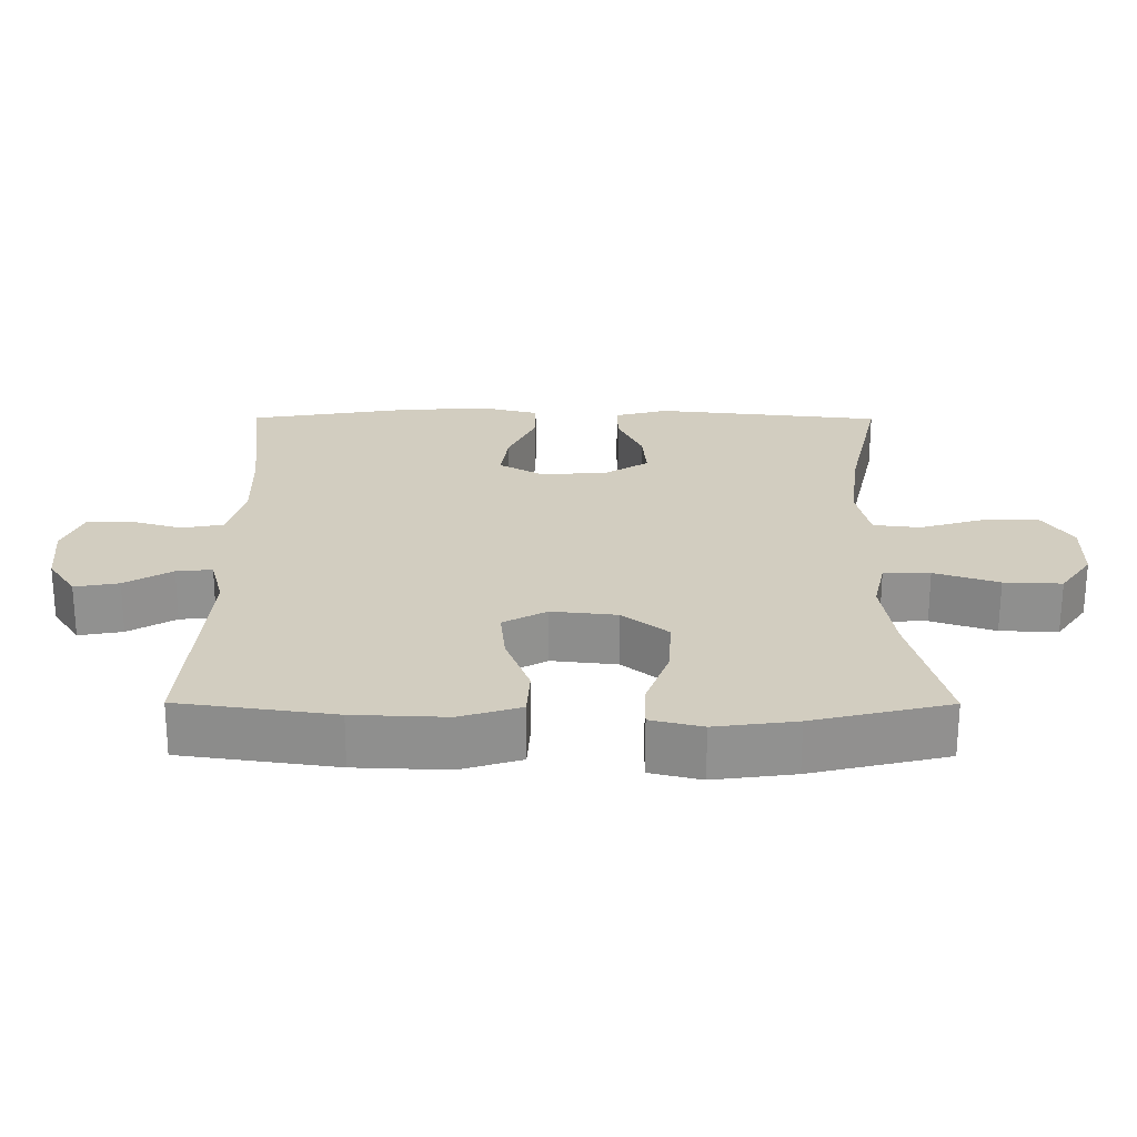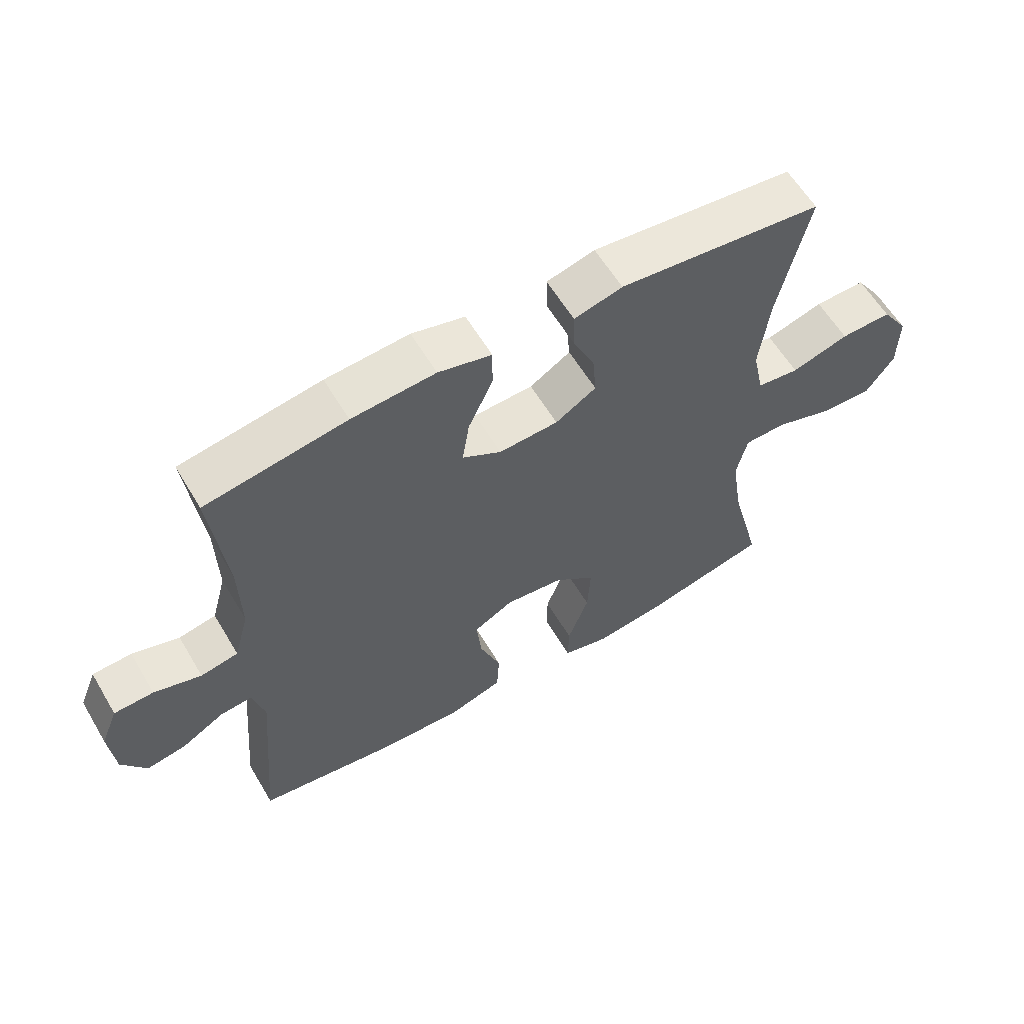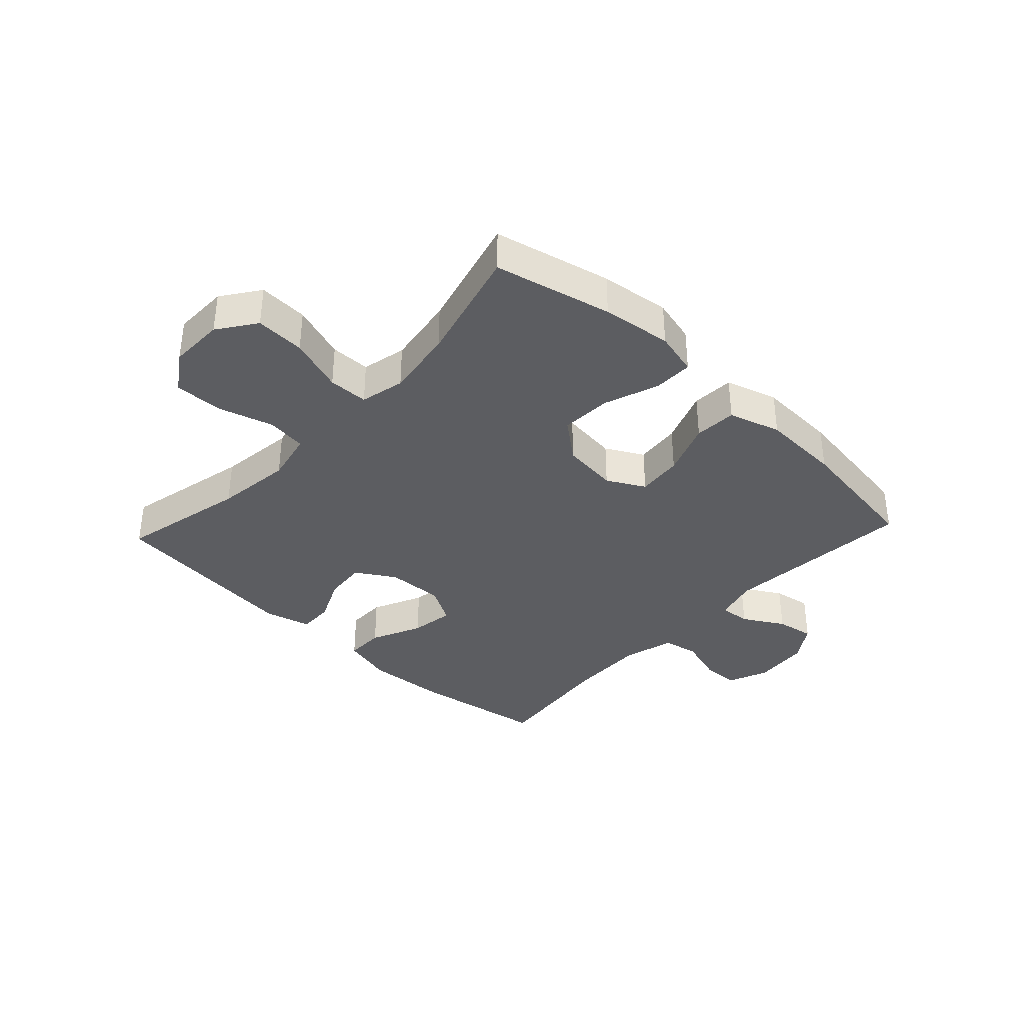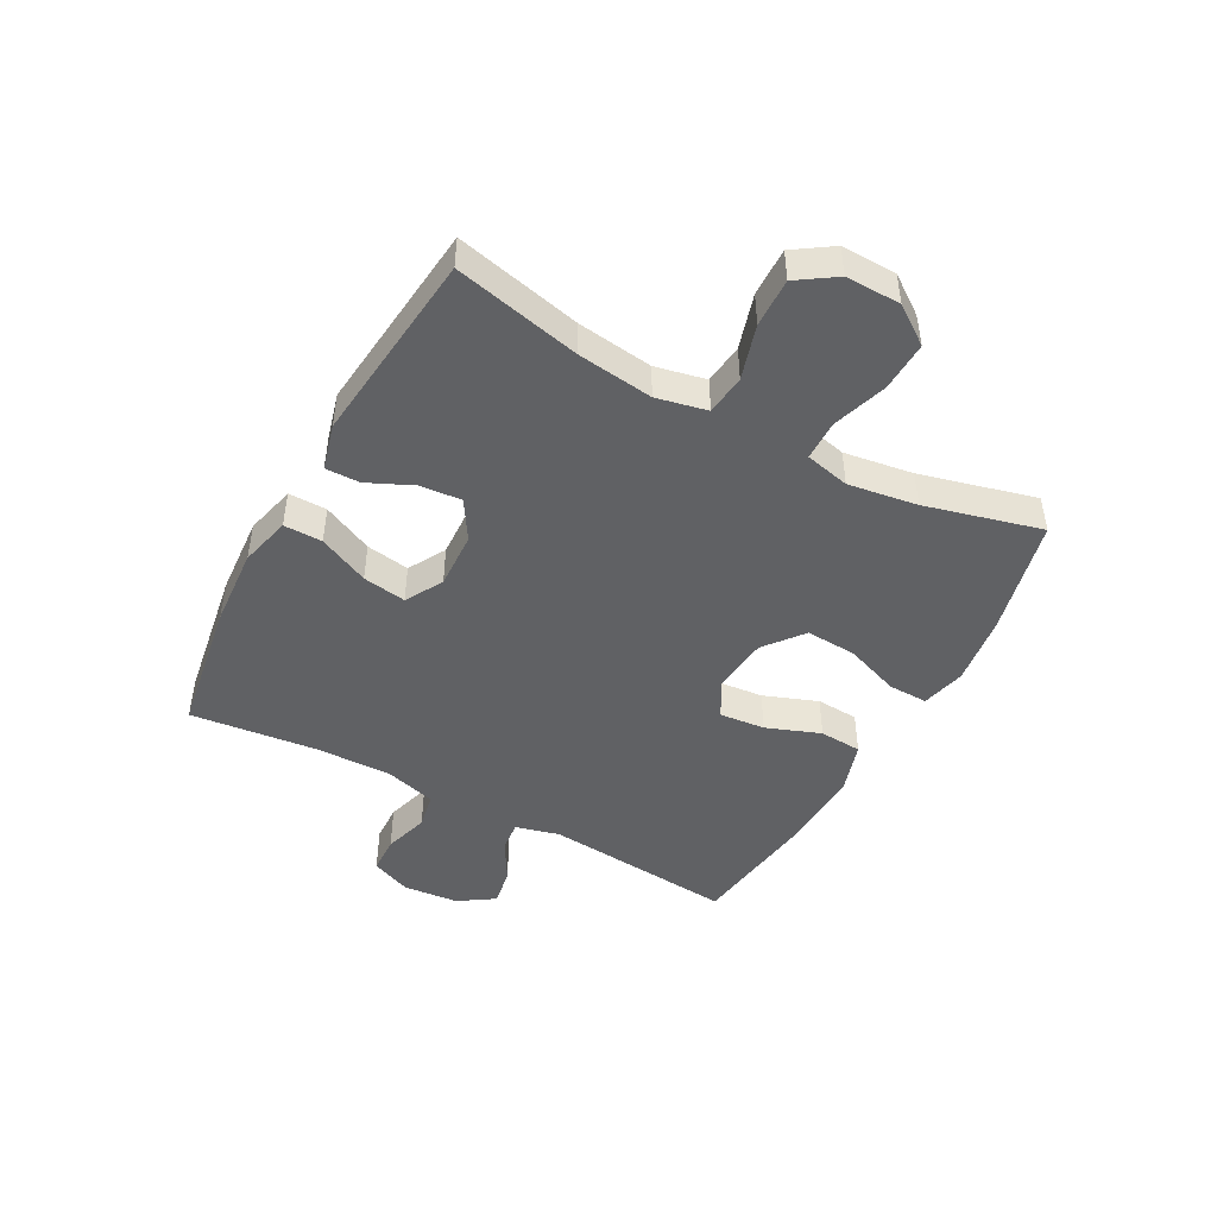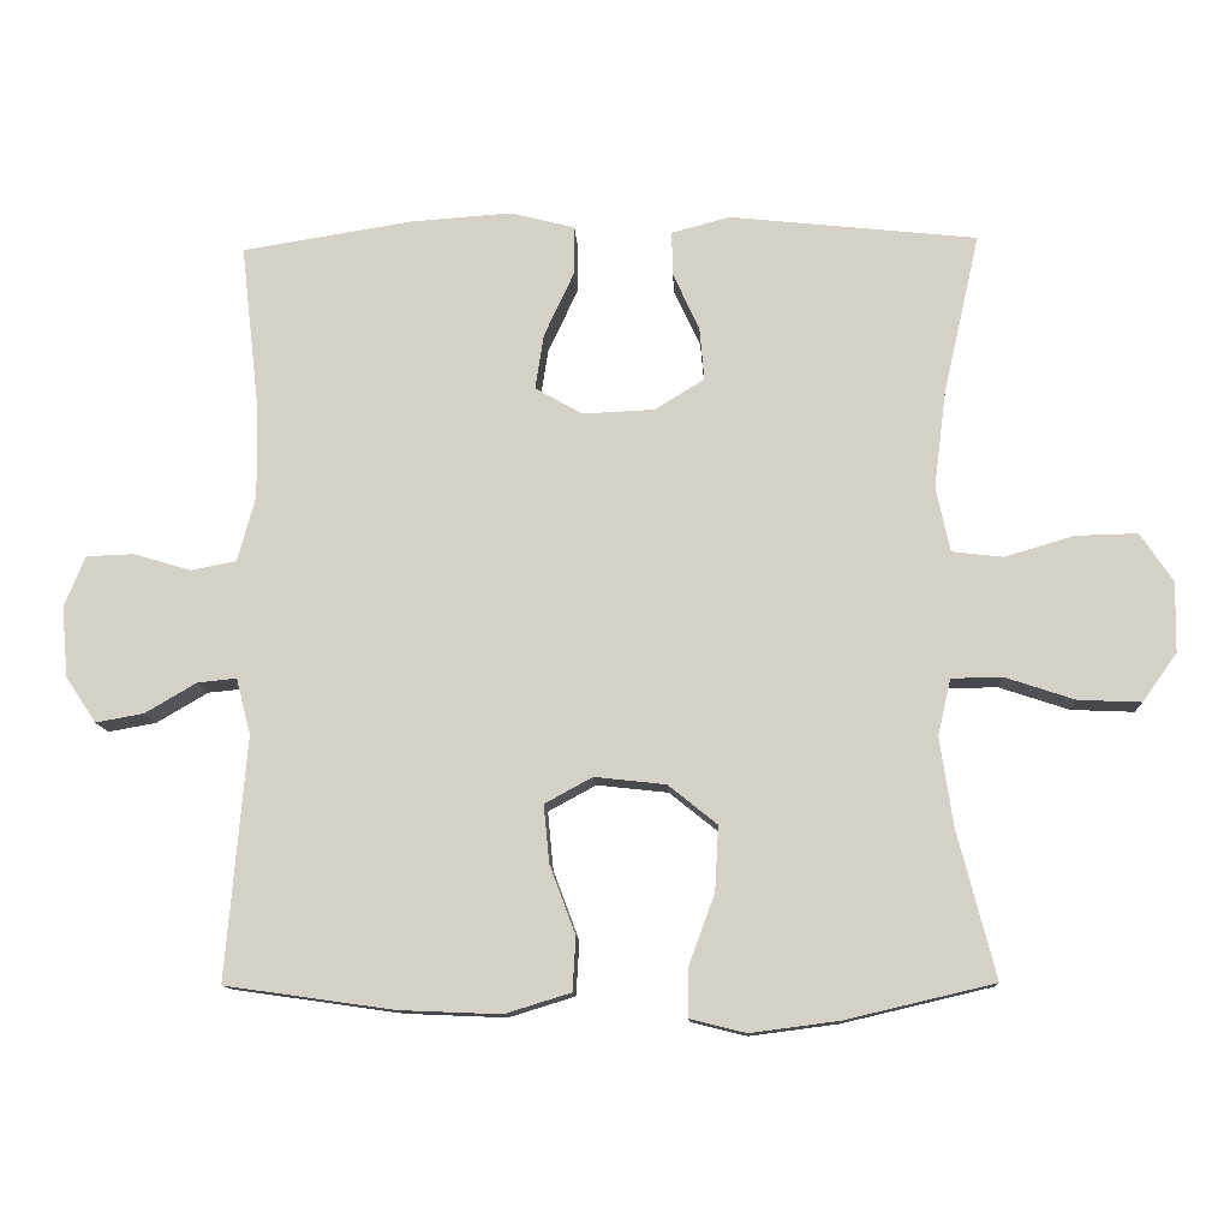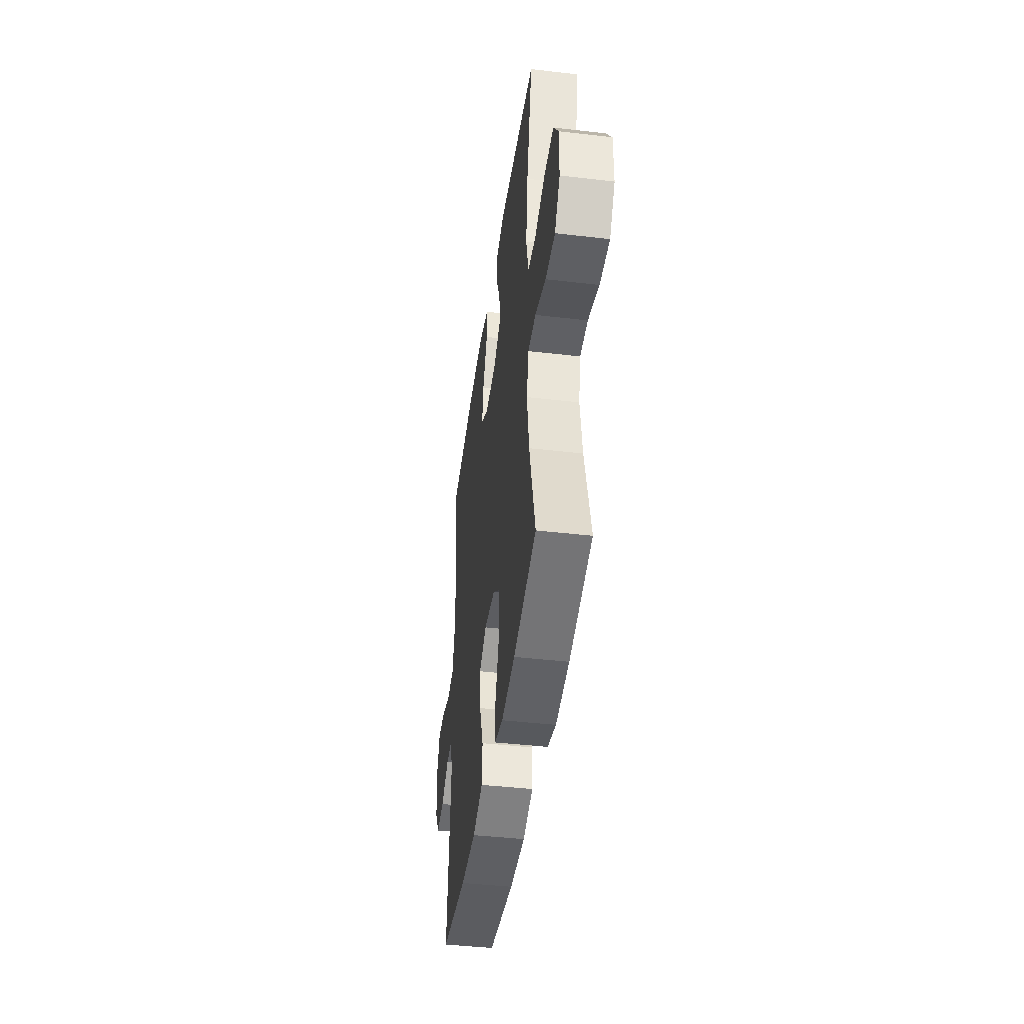
<metadata>
{"format":"obj","ext":"obj","renderer":"f3d","projection":"perspective","resolution":1024,"background":"white","views":[{"elev":-65.6,"azim":-0.1,"up":"+Z"},{"elev":59.7,"azim":-30.6,"up":"+Z"},{"elev":-36.9,"azim":136.9,"up":"+Y"},{"elev":-47.0,"azim":61.5,"up":"+Y"},{"elev":-11.9,"azim":2.8,"up":"+Z"},{"elev":-43.0,"azim":82.1,"up":"+Z"}]}
</metadata>
<code>
o path5366
v 0.4539 0.0375 -0.2966
v 0.436 0.0375 -0.1776
v 0.4536 0.0375 -0.1011
v 0.5222 0.0375 -0.09961
v 0.6168 0.0375 -0.131
v 0.7021 0.0375 -0.1346
v 0.7485 0.0375 -0.0695
v 0.75 0.0375 0.02538
v 0.706 0.0375 0.09118
v 0.6222 0.0375 0.08918
v 0.528 0.0375 0.06129
v 0.4589 0.0375 0.06957
v 0.44 0.0375 0.1567
v 0.4564 0.0375 0.2876
v 0.5056 0.0375 0.5053
v 0.1708 0.0375 0.5409
v 0.09174 0.0375 0.52
v 0.09267 0.0375 0.4609
v 0.1286 0.0375 0.3826
v 0.1347 0.0375 0.3114
v 0.06777 0.0375 0.2699
v -0.0297 0.0375 0.2656
v -0.09359 0.0375 0.3021
v -0.08198 0.0375 0.3771
v -0.04159 0.0375 0.464
v -0.04126 0.0375 0.5302
v -0.1285 0.0375 0.5522
v -0.2655 0.0375 0.5425
v -0.4961 0.0375 0.5053
v -0.4716 0.0375 0.2877
v -0.4686 0.0375 0.1561
v -0.4929 0.0375 0.06716
v -0.5545 0.0375 0.05531
v -0.6321 0.0375 0.07866
v -0.6967 0.0375 0.07618
v -0.725 0.0375 0.007103
v -0.7163 0.0375 -0.08847
v -0.6755 0.0375 -0.1502
v -0.6105 0.0375 -0.1386
v -0.5405 0.0375 -0.09766
v -0.4878 0.0375 -0.09239
v -0.4682 0.0375 -0.1678
v -0.4961 0.0375 -0.4966
v -0.2669 0.0375 -0.5291
v -0.1299 0.0375 -0.5347
v -0.04061 0.0375 -0.5071
v -0.03629 0.0375 -0.4342
v -0.0712 0.0375 -0.3412
v -0.07886 0.0375 -0.2629
v -0.01418 0.0375 -0.2276
v 0.08232 0.0375 -0.2384
v 0.1487 0.0375 -0.2916
v 0.1437 0.0375 -0.3791
v 0.1094 0.0375 -0.4731
v 0.1084 0.0375 -0.541
v 0.1841 0.0375 -0.5596
v 0.3038 0.0375 -0.544
v 0.5056 0.0375 -0.4966
v 0.4539 -0.0375 -0.2966
v 0.436 -0.0375 -0.1776
v 0.4536 -0.0375 -0.1011
v 0.5222 -0.0375 -0.09961
v 0.6168 -0.0375 -0.131
v 0.7021 -0.0375 -0.1346
v 0.7485 -0.0375 -0.0695
v 0.75 -0.0375 0.02538
v 0.706 -0.0375 0.09118
v 0.6222 -0.0375 0.08918
v 0.528 -0.0375 0.06129
v 0.4589 -0.0375 0.06957
v 0.44 -0.0375 0.1567
v 0.4564 -0.0375 0.2876
v 0.5056 -0.0375 0.5053
v 0.1708 -0.0375 0.5409
v 0.09174 -0.0375 0.52
v 0.09267 -0.0375 0.4609
v 0.1286 -0.0375 0.3826
v 0.1347 -0.0375 0.3114
v 0.06777 -0.0375 0.2699
v -0.0297 -0.0375 0.2656
v -0.09359 -0.0375 0.3021
v -0.08198 -0.0375 0.3771
v -0.04159 -0.0375 0.464
v -0.04126 -0.0375 0.5302
v -0.1285 -0.0375 0.5522
v -0.2655 -0.0375 0.5425
v -0.4961 -0.0375 0.5053
v -0.4716 -0.0375 0.2877
v -0.4686 -0.0375 0.1561
v -0.4929 -0.0375 0.06716
v -0.5545 -0.0375 0.05531
v -0.6321 -0.0375 0.07866
v -0.6967 -0.0375 0.07618
v -0.725 -0.0375 0.007103
v -0.7163 -0.0375 -0.08847
v -0.6755 -0.0375 -0.1502
v -0.6105 -0.0375 -0.1386
v -0.5405 -0.0375 -0.09766
v -0.4878 -0.0375 -0.09239
v -0.4682 -0.0375 -0.1678
v -0.4961 -0.0375 -0.4966
v -0.2669 -0.0375 -0.5291
v -0.1299 -0.0375 -0.5347
v -0.04061 -0.0375 -0.5071
v -0.03629 -0.0375 -0.4342
v -0.0712 -0.0375 -0.3412
v -0.07886 -0.0375 -0.2629
v -0.01418 -0.0375 -0.2276
v 0.08232 -0.0375 -0.2384
v 0.1487 -0.0375 -0.2916
v 0.1437 -0.0375 -0.3791
v 0.1094 -0.0375 -0.4731
v 0.1084 -0.0375 -0.541
v 0.1841 -0.0375 -0.5596
v 0.3038 -0.0375 -0.544
v 0.5056 -0.0375 -0.4966
v 0.7485 0.0375 -0.0695
v 0.75 0.0375 0.02538
v 0.706 0.0375 0.09118
v 0.7021 0.0375 -0.1346
v 0.6222 0.0375 0.08918
v 0.6168 0.0375 -0.131
v 0.528 0.0375 0.06129
v 0.5222 0.0375 -0.09961
v 0.4589 0.0375 0.06957
v 0.4589 0.0375 0.06957
v 0.4536 0.0375 -0.1011
v 0.4536 0.0375 -0.1011
v 0.4564 0.0375 0.2876
v 0.5056 0.0375 0.5053
v 0.5056 0.0375 0.5053
v 0.5056 0.0375 -0.4966
v 0.5056 0.0375 -0.4966
v 0.4539 0.0375 -0.2966
v 0.44 0.0375 0.1567
v 0.436 0.0375 -0.1776
v 0.3038 0.0375 -0.544
v 0.1841 0.0375 -0.5596
v 0.1708 0.0375 0.5409
v 0.1084 0.0375 -0.541
v 0.1084 0.0375 -0.541
v 0.1487 0.0375 -0.2916
v 0.1437 0.0375 -0.3791
v 0.1286 0.0375 0.3826
v 0.1347 0.0375 0.3114
v 0.1347 0.0375 0.3114
v 0.09174 0.0375 0.52
v 0.09174 0.0375 0.52
v 0.08232 0.0375 -0.2384
v 0.1094 0.0375 -0.4731
v 0.06777 0.0375 0.2699
v 0.09267 0.0375 0.4609
v -0.01418 0.0375 -0.2276
v -0.0297 0.0375 0.2656
v -0.07886 0.0375 -0.2629
v -0.07886 0.0375 -0.2629
v -0.09359 0.0375 0.3021
v -0.09359 0.0375 0.3021
v -0.04061 0.0375 -0.5071
v -0.04061 0.0375 -0.5071
v -0.03629 0.0375 -0.4342
v -0.0712 0.0375 -0.3412
v -0.1299 0.0375 -0.5347
v -0.04159 0.0375 0.464
v -0.04126 0.0375 0.5302
v -0.04126 0.0375 0.5302
v -0.1285 0.0375 0.5522
v -0.08198 0.0375 0.3771
v -0.2655 0.0375 0.5425
v -0.2669 0.0375 -0.5291
v -0.4961 0.0375 -0.4966
v -0.4961 0.0375 -0.4966
v -0.4878 0.0375 -0.09239
v -0.4878 0.0375 -0.09239
v -0.4682 0.0375 -0.1678
v -0.4686 0.0375 0.1561
v -0.4929 0.0375 0.06716
v -0.4929 0.0375 0.06716
v -0.4716 0.0375 0.2877
v -0.4961 0.0375 0.5053
v -0.4961 0.0375 0.5053
v -0.5405 0.0375 -0.09766
v -0.5545 0.0375 0.05531
v -0.6105 0.0375 -0.1386
v -0.6321 0.0375 0.07866
v -0.6755 0.0375 -0.1502
v -0.6755 0.0375 -0.1502
v -0.6967 0.0375 0.07618
v -0.6967 0.0375 0.07618
v -0.7163 0.0375 -0.08847
v -0.725 0.0375 0.007103
v 0.7485 -0.0375 -0.0695
v 0.75 -0.0375 0.02538
v 0.706 -0.0375 0.09118
v 0.7021 -0.0375 -0.1346
v 0.6222 -0.0375 0.08918
v 0.6168 -0.0375 -0.131
v 0.528 -0.0375 0.06129
v 0.5222 -0.0375 -0.09961
v 0.4589 -0.0375 0.06957
v 0.4589 -0.0375 0.06957
v 0.4536 -0.0375 -0.1011
v 0.4536 -0.0375 -0.1011
v 0.4564 -0.0375 0.2876
v 0.5056 -0.0375 0.5053
v 0.5056 -0.0375 0.5053
v 0.5056 -0.0375 -0.4966
v 0.5056 -0.0375 -0.4966
v 0.4539 -0.0375 -0.2966
v 0.44 -0.0375 0.1567
v 0.436 -0.0375 -0.1776
v 0.3038 -0.0375 -0.544
v 0.1841 -0.0375 -0.5596
v 0.1708 -0.0375 0.5409
v 0.1084 -0.0375 -0.541
v 0.1084 -0.0375 -0.541
v 0.1487 -0.0375 -0.2916
v 0.1437 -0.0375 -0.3791
v 0.1286 -0.0375 0.3826
v 0.1347 -0.0375 0.3114
v 0.1347 -0.0375 0.3114
v 0.09174 -0.0375 0.52
v 0.09174 -0.0375 0.52
v 0.08232 -0.0375 -0.2384
v 0.1094 -0.0375 -0.4731
v 0.06777 -0.0375 0.2699
v 0.09267 -0.0375 0.4609
v -0.01418 -0.0375 -0.2276
v -0.0297 -0.0375 0.2656
v -0.07886 -0.0375 -0.2629
v -0.07886 -0.0375 -0.2629
v -0.09359 -0.0375 0.3021
v -0.09359 -0.0375 0.3021
v -0.04061 -0.0375 -0.5071
v -0.04061 -0.0375 -0.5071
v -0.03629 -0.0375 -0.4342
v -0.0712 -0.0375 -0.3412
v -0.1299 -0.0375 -0.5347
v -0.04159 -0.0375 0.464
v -0.04126 -0.0375 0.5302
v -0.04126 -0.0375 0.5302
v -0.1285 -0.0375 0.5522
v -0.08198 -0.0375 0.3771
v -0.2655 -0.0375 0.5425
v -0.2669 -0.0375 -0.5291
v -0.4961 -0.0375 -0.4966
v -0.4961 -0.0375 -0.4966
v -0.4878 -0.0375 -0.09239
v -0.4878 -0.0375 -0.09239
v -0.4682 -0.0375 -0.1678
v -0.4686 -0.0375 0.1561
v -0.4929 -0.0375 0.06716
v -0.4929 -0.0375 0.06716
v -0.4716 -0.0375 0.2877
v -0.4961 -0.0375 0.5053
v -0.4961 -0.0375 0.5053
v -0.5405 -0.0375 -0.09766
v -0.5545 -0.0375 0.05531
v -0.6105 -0.0375 -0.1386
v -0.6321 -0.0375 0.07866
v -0.6755 -0.0375 -0.1502
v -0.6755 -0.0375 -0.1502
v -0.6967 -0.0375 0.07618
v -0.6967 -0.0375 0.07618
v -0.7163 -0.0375 -0.08847
v -0.725 -0.0375 0.007103
f 192 196 197
f 248 258 257
f 266 260 263
f 228 229 230
f 218 209 217
f 254 244 255
f 194 196 193
f 202 200 224
f 224 211 202
f 245 237 230
f 245 230 250
f 234 236 238
f 230 252 248
f 248 252 258
f 237 238 236
f 254 232 244
f 252 229 232
f 224 226 228
f 214 204 205
f 202 198 200
f 195 192 197
f 199 198 202
f 207 209 212
f 197 198 199
f 214 219 204
f 258 260 257
f 220 204 219
f 243 239 242
f 251 232 254
f 242 239 240
f 238 237 245
f 211 217 209
f 259 265 261
f 266 257 260
f 224 200 226
f 250 230 248
f 228 226 229
f 200 210 226
f 257 266 265
f 204 220 210
f 193 196 192
f 215 213 225
f 225 213 218
f 244 232 243
f 257 265 259
f 219 214 227
f 244 243 242
f 226 210 220
f 227 214 222
f 213 212 218
f 217 211 224
f 232 251 252
f 212 209 218
f 230 229 252
f 198 197 196
f 245 250 246
f 7 8 66 65
f 8 9 67 66
f 6 7 65 64
f 9 10 68 67
f 5 6 64 63
f 10 11 69 68
f 4 5 63 62
f 11 126 201 69
f 128 4 62 203
f 14 131 206 72
f 133 1 59 208
f 12 13 71 70
f 13 14 72 71
f 1 2 60 59
f 2 3 61 60
f 57 58 116 115
f 56 57 115 114
f 15 16 74 73
f 141 56 114 216
f 52 53 111 110
f 19 146 221 77
f 16 148 223 74
f 51 52 110 109
f 54 55 113 112
f 53 54 112 111
f 20 21 79 78
f 18 19 77 76
f 17 18 76 75
f 50 51 109 108
f 21 22 80 79
f 156 50 108 231
f 22 158 233 80
f 160 47 105 235
f 47 48 106 105
f 45 46 104 103
f 25 166 241 83
f 26 27 85 84
f 24 25 83 82
f 48 49 107 106
f 23 24 82 81
f 27 28 86 85
f 44 45 103 102
f 172 44 102 247
f 174 42 100 249
f 31 178 253 89
f 30 31 89 88
f 181 30 88 256
f 28 29 87 86
f 42 43 101 100
f 40 41 99 98
f 32 33 91 90
f 39 40 98 97
f 33 34 92 91
f 187 39 97 262
f 34 189 264 92
f 37 38 96 95
f 36 37 95 94
f 35 36 94 93
f 117 122 121
f 173 182 183
f 191 188 185
f 153 155 154
f 143 142 134
f 179 180 169
f 119 118 121
f 127 149 125
f 149 127 136
f 170 155 162
f 170 175 155
f 159 163 161
f 155 173 177
f 173 183 177
f 162 161 163
f 179 169 157
f 177 157 154
f 149 153 151
f 139 130 129
f 127 125 123
f 120 122 117
f 124 127 123
f 132 137 134
f 122 124 123
f 139 129 144
f 183 182 185
f 145 144 129
f 168 167 164
f 176 179 157
f 167 165 164
f 163 170 162
f 136 134 142
f 184 186 190
f 191 185 182
f 149 151 125
f 175 173 155
f 153 154 151
f 125 151 135
f 182 190 191
f 129 135 145
f 118 117 121
f 140 150 138
f 150 143 138
f 169 168 157
f 182 184 190
f 144 152 139
f 169 167 168
f 151 145 135
f 152 147 139
f 138 143 137
f 142 149 136
f 157 177 176
f 137 143 134
f 155 177 154
f 123 121 122
f 170 171 175

</code>
